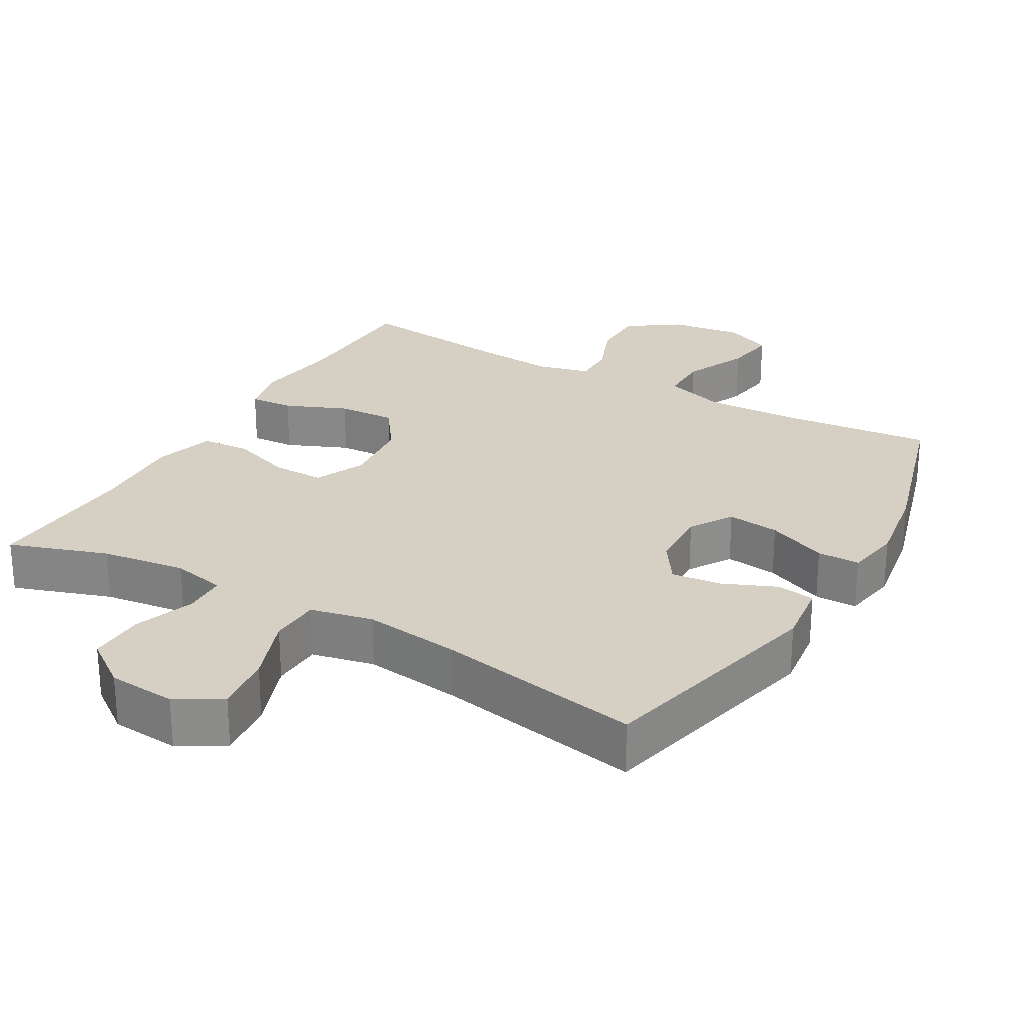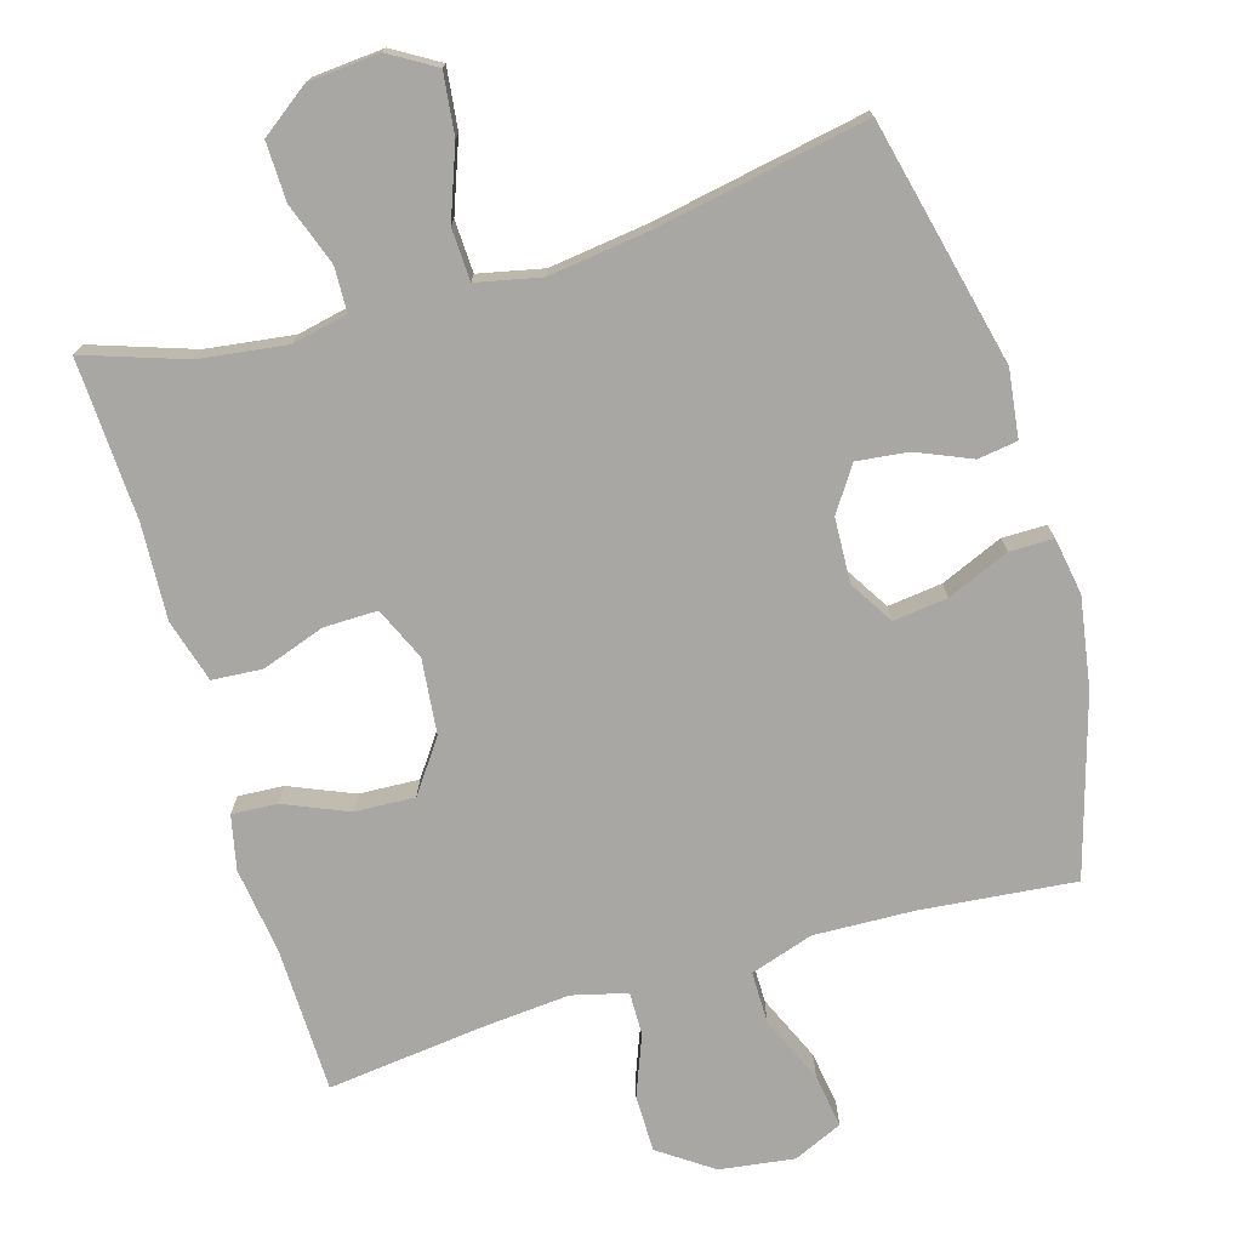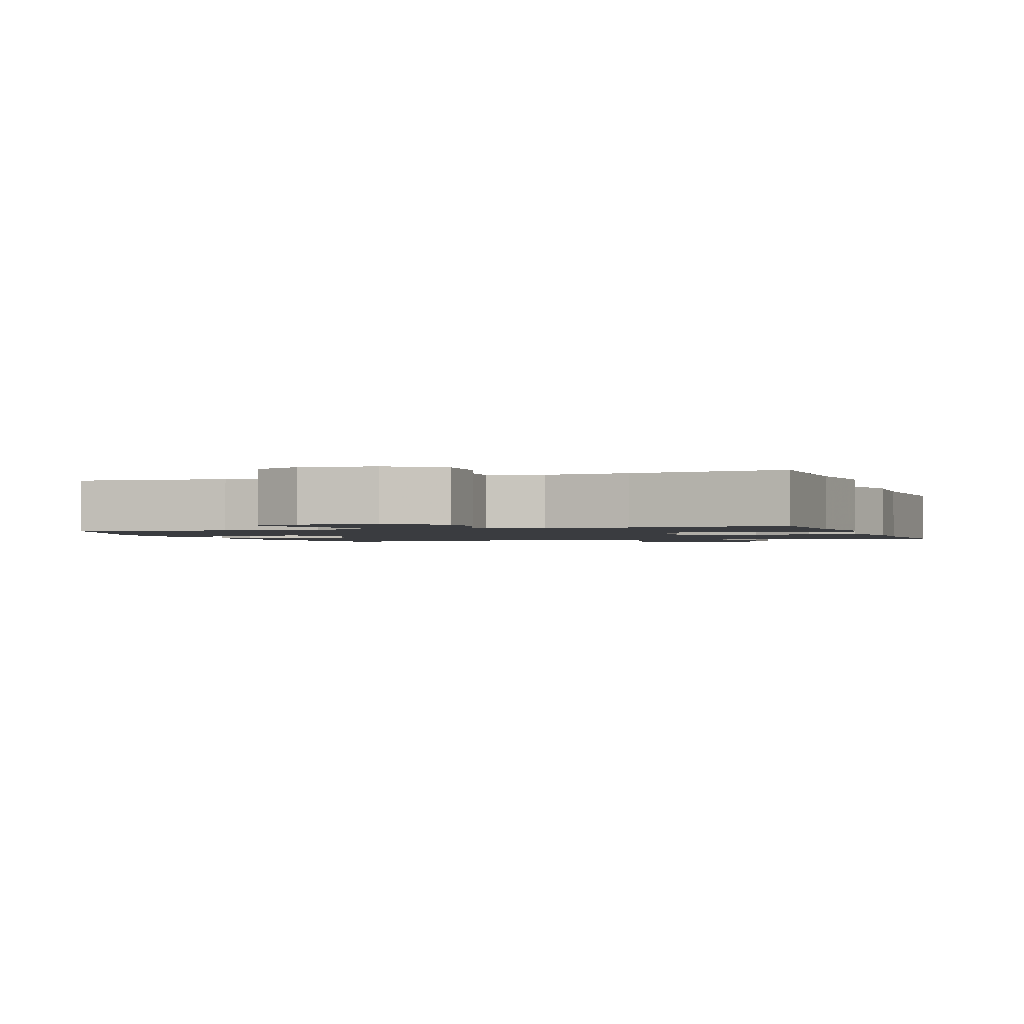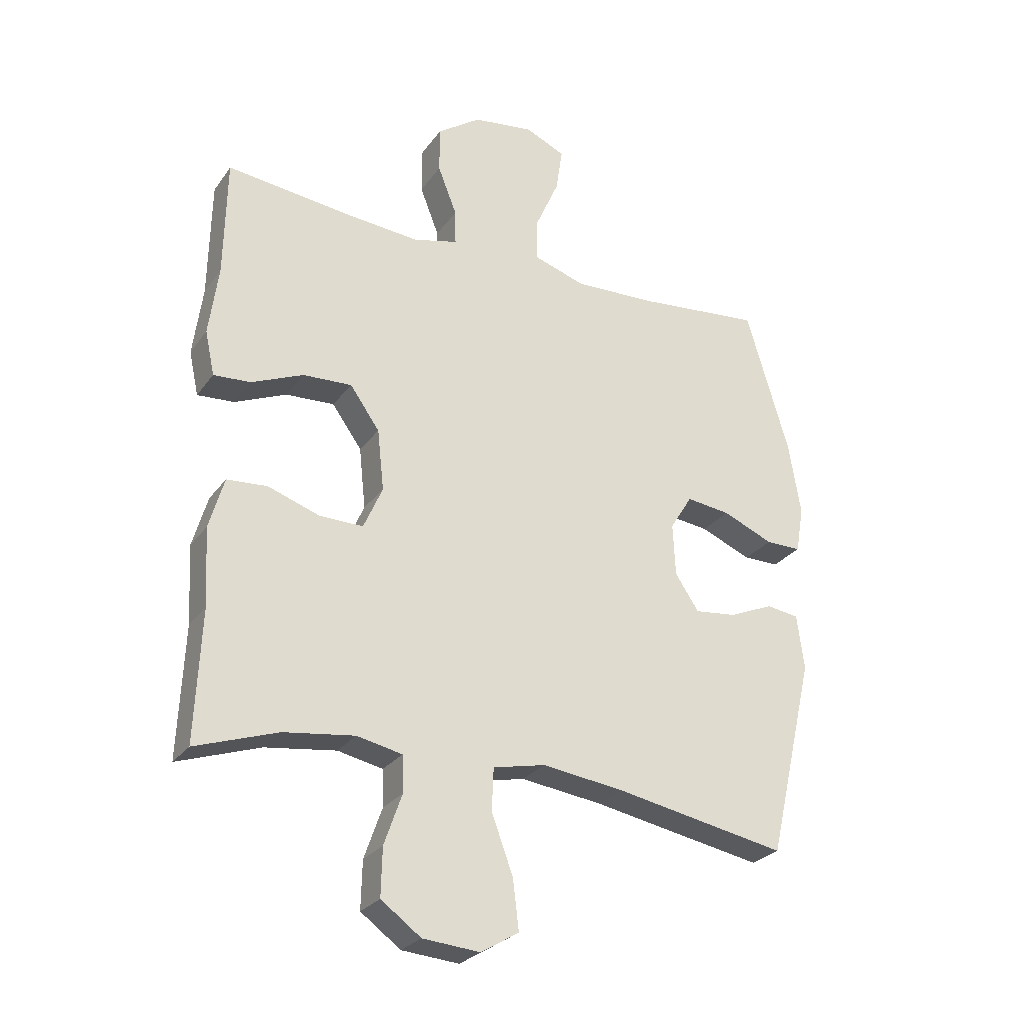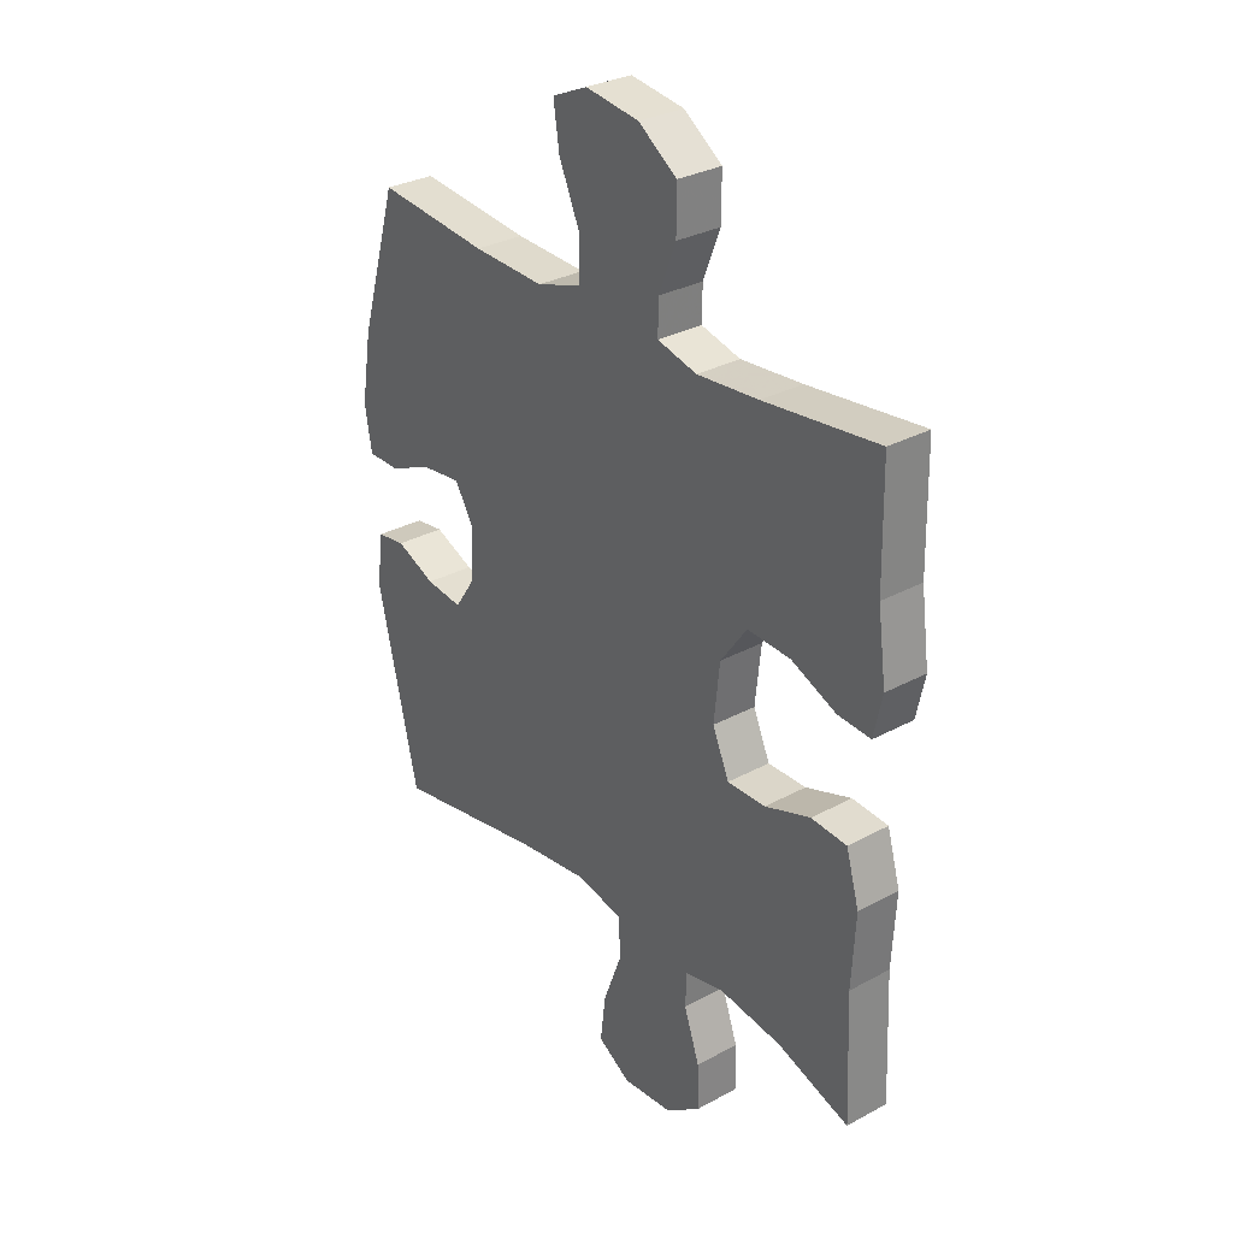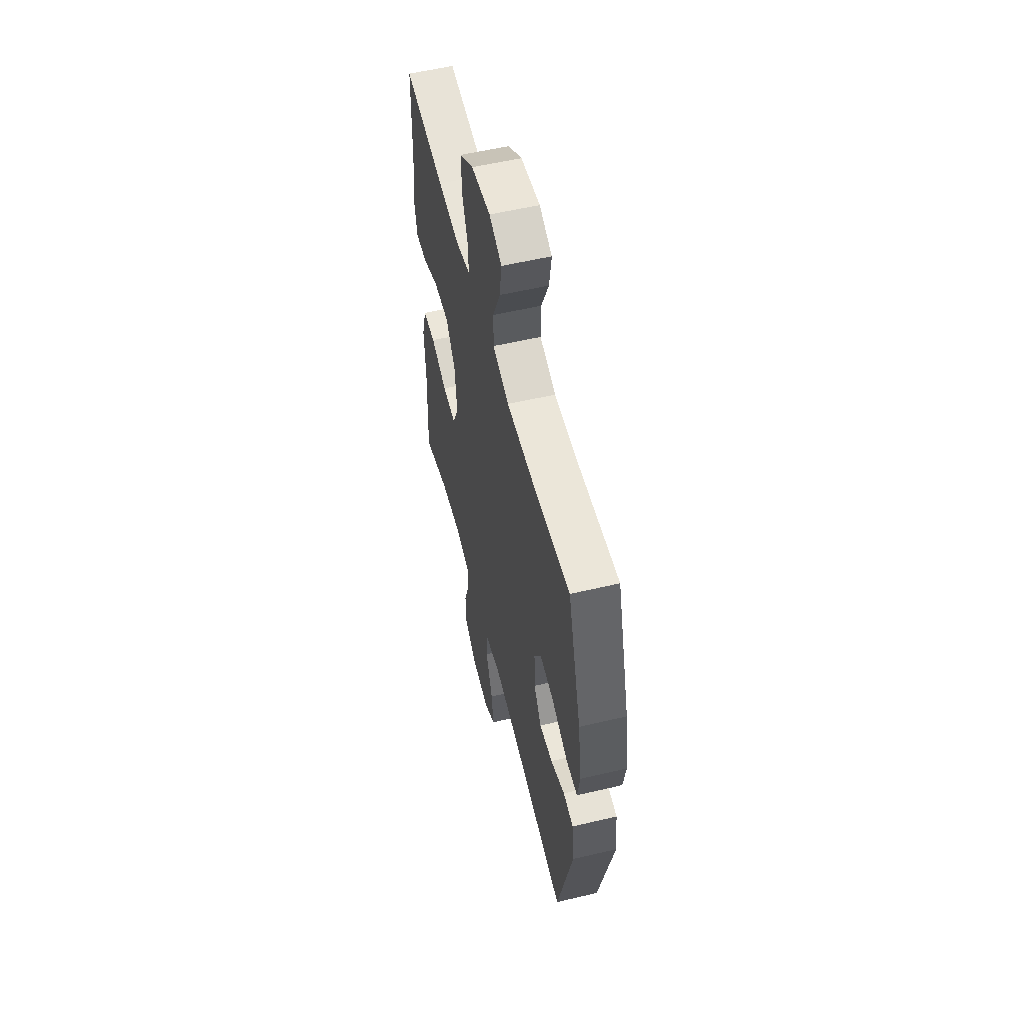
<metadata>
{"format":"obj","ext":"obj","renderer":"f3d","projection":"perspective","resolution":1024,"background":"white","views":[{"elev":26.0,"azim":-150.0,"up":"+Y"},{"elev":-74.5,"azim":-163.5,"up":"+Y"},{"elev":-1.6,"azim":19.2,"up":"+Y"},{"elev":-26.9,"azim":152.1,"up":"+Z"},{"elev":30.6,"azim":51.9,"up":"+Z"},{"elev":56.0,"azim":-103.9,"up":"+Z"}]}
</metadata>
<code>
v -0.5 0.07 -0.5
v -0.578 0.07 -0.166
v -0.566 0.07 -0.074
v -0.512 0.07 -0.066
v -0.437 0.07 -0.098
v -0.367 0.07 -0.106
v -0.327 0.07 -0.046
v -0.323 0.07 0.042
v -0.36 0.07 0.102
v -0.434 0.07 0.093
v -0.519 0.07 0.057
v -0.579 0.07 0.057
v -0.592 0.07 0.135
v -0.572 0.07 0.257
v -0.5 0.07 0.5
v -0.289 0.07 0.479
v -0.153 0.07 0.474
v -0.067 0.07 0.502
v -0.067 0.07 0.573
v -0.107 0.07 0.664
v -0.118 0.07 0.738
v -0.051 0.07 0.768
v 0.051 0.07 0.754
v 0.124 0.07 0.703
v 0.124 0.07 0.625
v 0.092 0.07 0.543
v 0.091 0.07 0.484
v 0.166 0.07 0.465
v 0.283 0.07 0.475
v 0.5 0.07 0.5
v 0.504 0.07 0.301
v 0.52 0.07 0.183
v 0.504 0.07 0.109
v 0.442 0.07 0.113
v 0.355 0.07 0.15
v 0.273 0.07 0.154
v 0.223 0.07 0.084
v 0.212 0.07 -0.019
v 0.244 0.07 -0.091
v 0.317 0.07 -0.09
v 0.404 0.07 -0.06
v 0.472 0.07 -0.065
v 0.497 0.07 -0.151
v 0.49 0.07 -0.281
v 0.5 0.07 -0.5
v 0.362 0.07 -0.453
v 0.243 0.07 -0.437
v 0.167 0.07 -0.453
v 0.165 0.07 -0.514
v 0.195 0.07 -0.599
v 0.197 0.07 -0.679
v 0.13 0.07 -0.728
v 0.034 0.07 -0.736
v -0.029 0.07 -0.698
v -0.019 0.07 -0.615
v 0.017 0.07 -0.518
v 0.014 0.07 -0.447
v -0.074 0.07 -0.428
v -0.211 0.07 -0.446
v -0.5 0 -0.5
v -0.578 0 -0.166
v -0.566 0 -0.074
v -0.512 0 -0.066
v -0.437 0 -0.098
v -0.367 0 -0.106
v -0.327 0 -0.046
v -0.323 0 0.042
v -0.36 0 0.102
v -0.434 0 0.093
v -0.519 0 0.057
v -0.579 0 0.057
v -0.592 0 0.135
v -0.572 0 0.257
v -0.5 0 0.5
v -0.289 0 0.479
v -0.153 0 0.474
v -0.067 0 0.502
v -0.067 0 0.573
v -0.107 0 0.664
v -0.118 0 0.738
v -0.051 0 0.768
v 0.051 0 0.754
v 0.124 0 0.703
v 0.124 0 0.625
v 0.092 0 0.543
v 0.091 0 0.484
v 0.166 0 0.465
v 0.283 0 0.475
v 0.5 0 0.5
v 0.504 0 0.301
v 0.52 0 0.183
v 0.504 0 0.109
v 0.442 0 0.113
v 0.355 0 0.15
v 0.273 0 0.154
v 0.223 0 0.084
v 0.212 0 -0.019
v 0.244 0 -0.091
v 0.317 0 -0.09
v 0.404 0 -0.06
v 0.472 0 -0.065
v 0.497 0 -0.151
v 0.49 0 -0.281
v 0.5 0 -0.5
v 0.362 0 -0.453
v 0.243 0 -0.437
v 0.167 0 -0.453
v 0.165 0 -0.514
v 0.195 0 -0.599
v 0.197 0 -0.679
v 0.13 0 -0.728
v 0.034 0 -0.736
v -0.029 0 -0.698
v -0.019 0 -0.615
v 0.017 0 -0.518
v 0.014 0 -0.447
v -0.074 0 -0.428
v -0.211 0 -0.446
f 54 55 56
f 53 54 56
f 52 53 56
f 51 52 56
f 50 51 56
f 49 50 56
f 48 49 56 57
f 47 48 57 58
f 44 45 46
f 44 46 47
f 43 44 47
f 42 43 47
f 41 42 47
f 40 41 47
f 39 40 47 58
f 33 34 35
f 32 33 35
f 31 32 35
f 31 35 36
f 30 31 36
f 29 30 36
f 28 29 36 37
f 24 25 26
f 23 24 26
f 22 23 26
f 21 22 26
f 20 21 26
f 19 20 26
f 18 19 26 27
f 28 37 38
f 27 28 38
f 18 27 38
f 17 18 38
f 14 15 16
f 13 14 16
f 12 13 16
f 11 12 16
f 10 11 16
f 3 4 5
f 2 3 5
f 1 2 5
f 59 1 5
f 59 5 6
f 58 59 6 7
f 39 58 7 8
f 38 39 8 9
f 17 38 9
f 9 10 16 17
f 115 114 113
f 115 113 112
f 115 112 111
f 115 111 110
f 115 110 109
f 115 109 108
f 116 115 108 107
f 117 116 107 106
f 105 104 103
f 106 105 103
f 106 103 102
f 106 102 101
f 106 101 100
f 106 100 99
f 117 106 99 98
f 94 93 92
f 94 92 91
f 94 91 90
f 95 94 90
f 95 90 89
f 95 89 88
f 96 95 88 87
f 85 84 83
f 85 83 82
f 85 82 81
f 85 81 80
f 85 80 79
f 85 79 78
f 86 85 78 77
f 97 96 87
f 97 87 86
f 97 86 77
f 97 77 76
f 75 74 73
f 75 73 72
f 75 72 71
f 75 71 70
f 75 70 69
f 64 63 62
f 64 62 61
f 64 61 60
f 64 60 118
f 65 64 118
f 66 65 118 117
f 67 66 117 98
f 68 67 98 97
f 68 97 76
f 76 75 69 68
f 1 60 61 2
f 2 61 62 3
f 3 62 63 4
f 4 63 64 5
f 5 64 65 6
f 6 65 66 7
f 7 66 67 8
f 8 67 68 9
f 9 68 69 10
f 10 69 70 11
f 11 70 71 12
f 12 71 72 13
f 13 72 73 14
f 14 73 74 15
f 15 74 75 16
f 16 75 76 17
f 17 76 77 18
f 18 77 78 19
f 19 78 79 20
f 20 79 80 21
f 21 80 81 22
f 22 81 82 23
f 23 82 83 24
f 24 83 84 25
f 25 84 85 26
f 26 85 86 27
f 27 86 87 28
f 28 87 88 29
f 29 88 89 30
f 30 89 90 31
f 31 90 91 32
f 32 91 92 33
f 33 92 93 34
f 34 93 94 35
f 35 94 95 36
f 36 95 96 37
f 37 96 97 38
f 38 97 98 39
f 39 98 99 40
f 40 99 100 41
f 41 100 101 42
f 42 101 102 43
f 43 102 103 44
f 44 103 104 45
f 45 104 105 46
f 46 105 106 47
f 47 106 107 48
f 48 107 108 49
f 49 108 109 50
f 50 109 110 51
f 51 110 111 52
f 52 111 112 53
f 53 112 113 54
f 54 113 114 55
f 55 114 115 56
f 56 115 116 57
f 57 116 117 58
f 58 117 118 59
f 59 118 60 1

</code>
